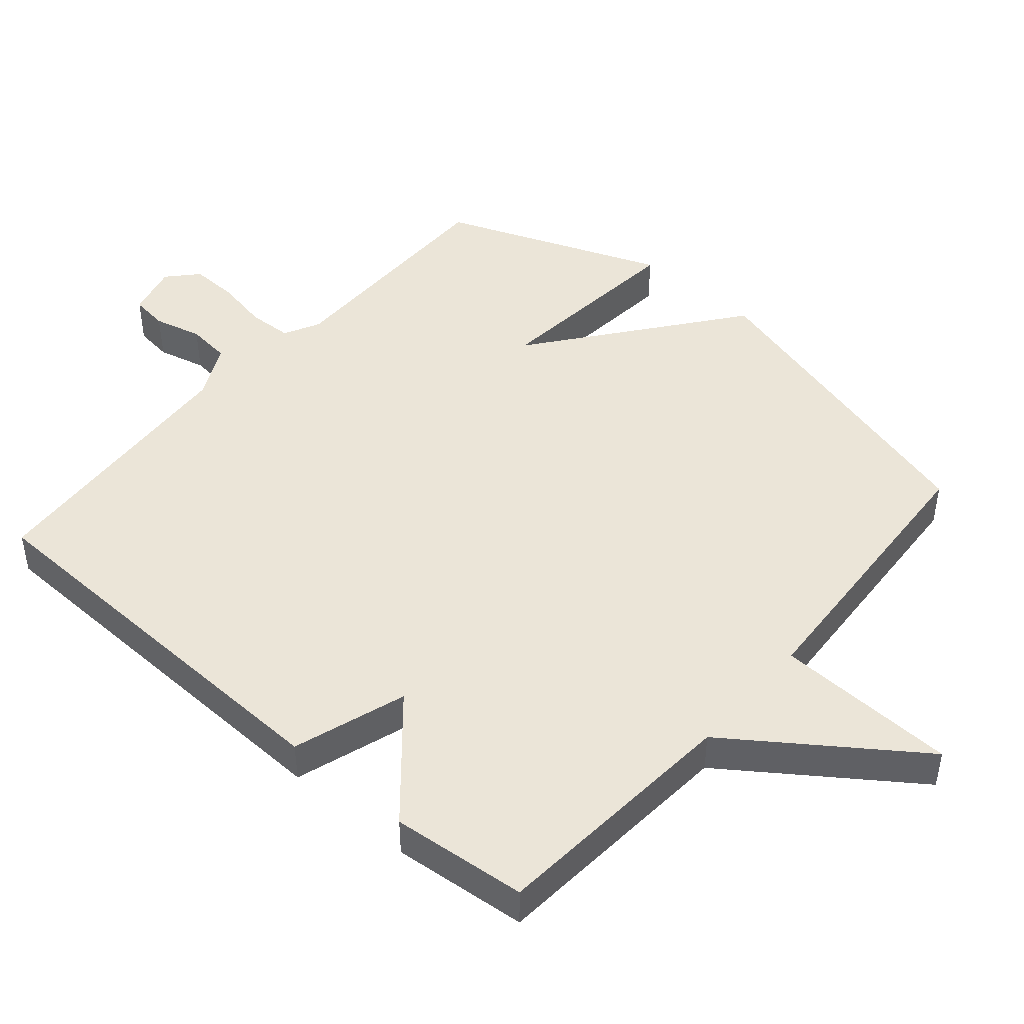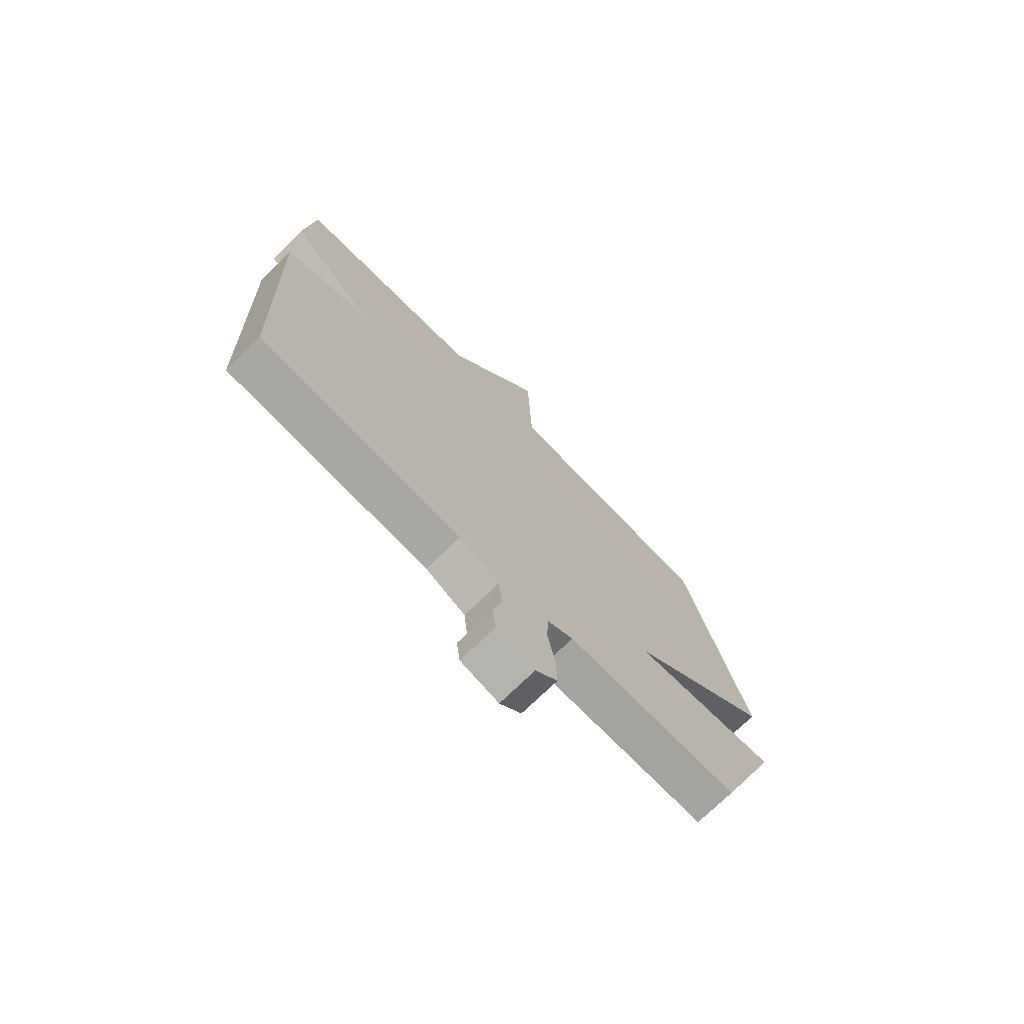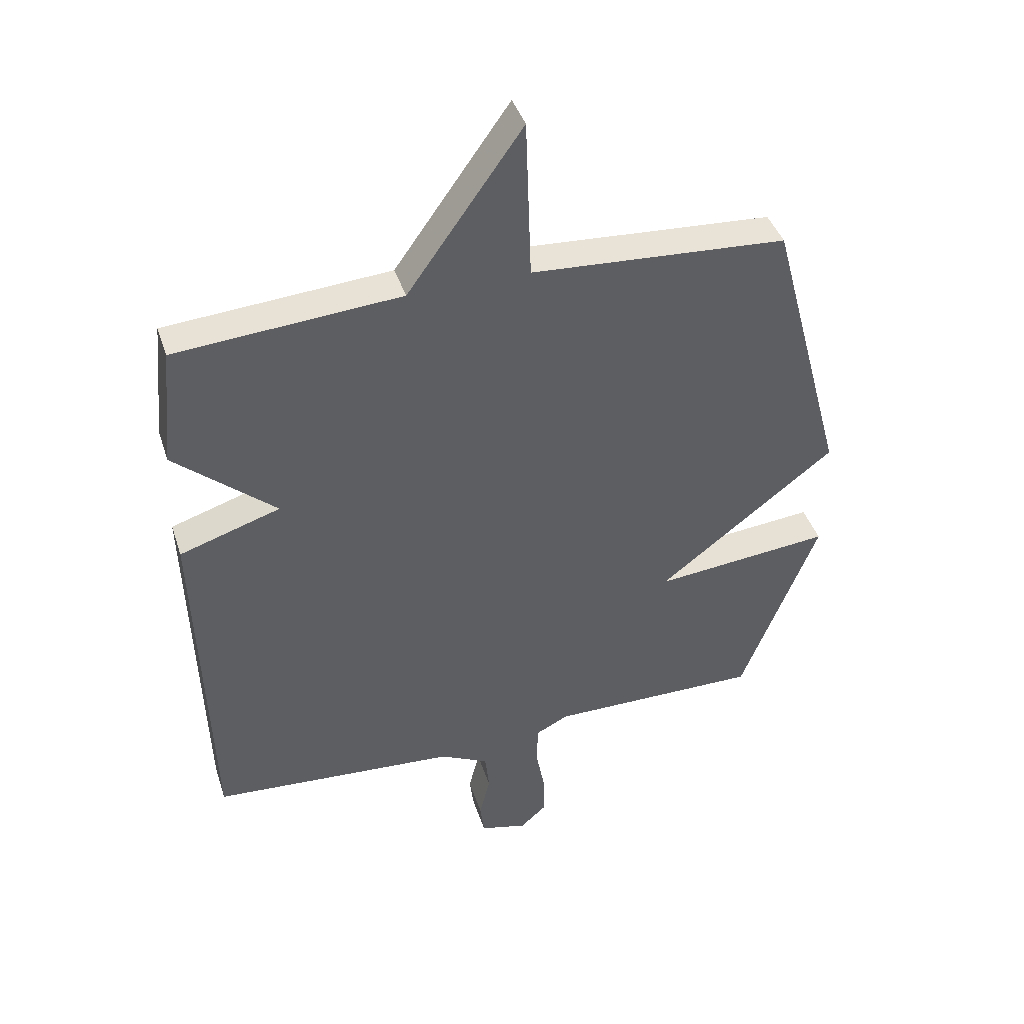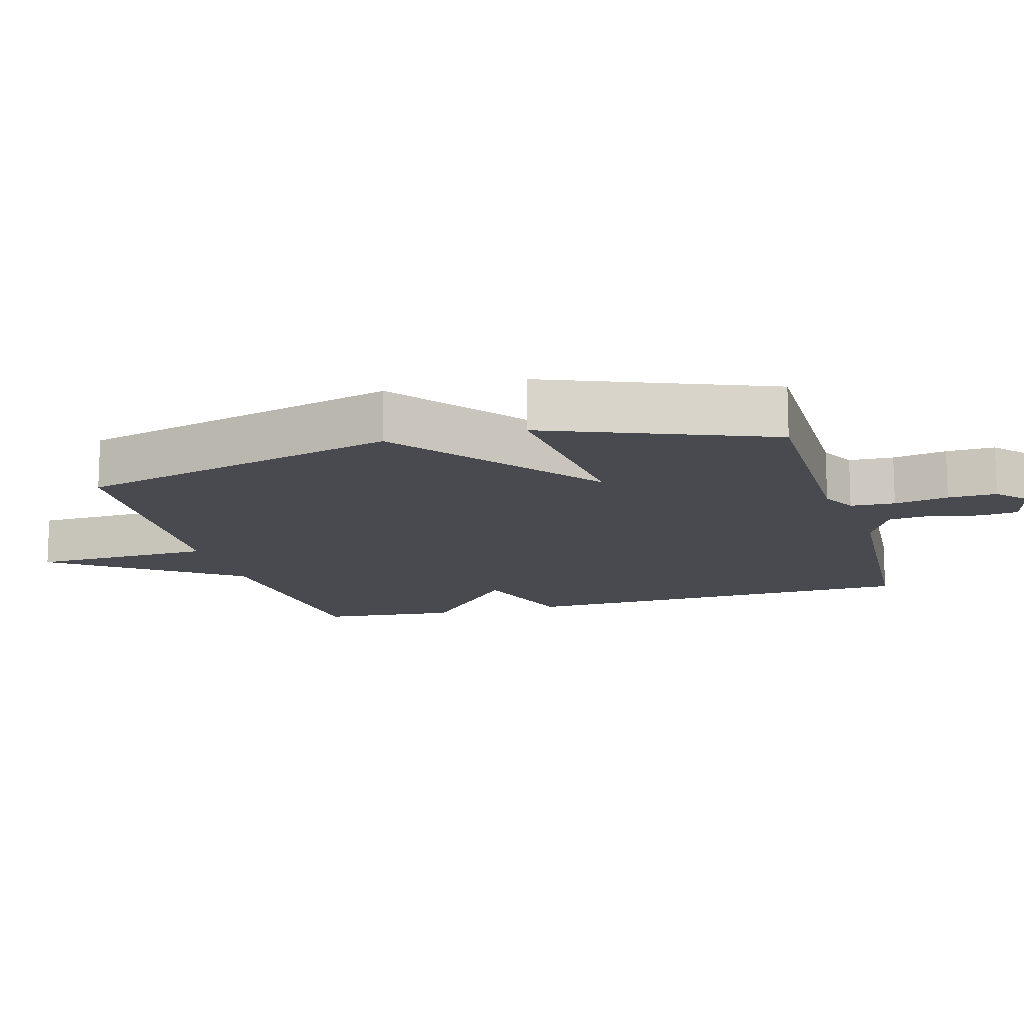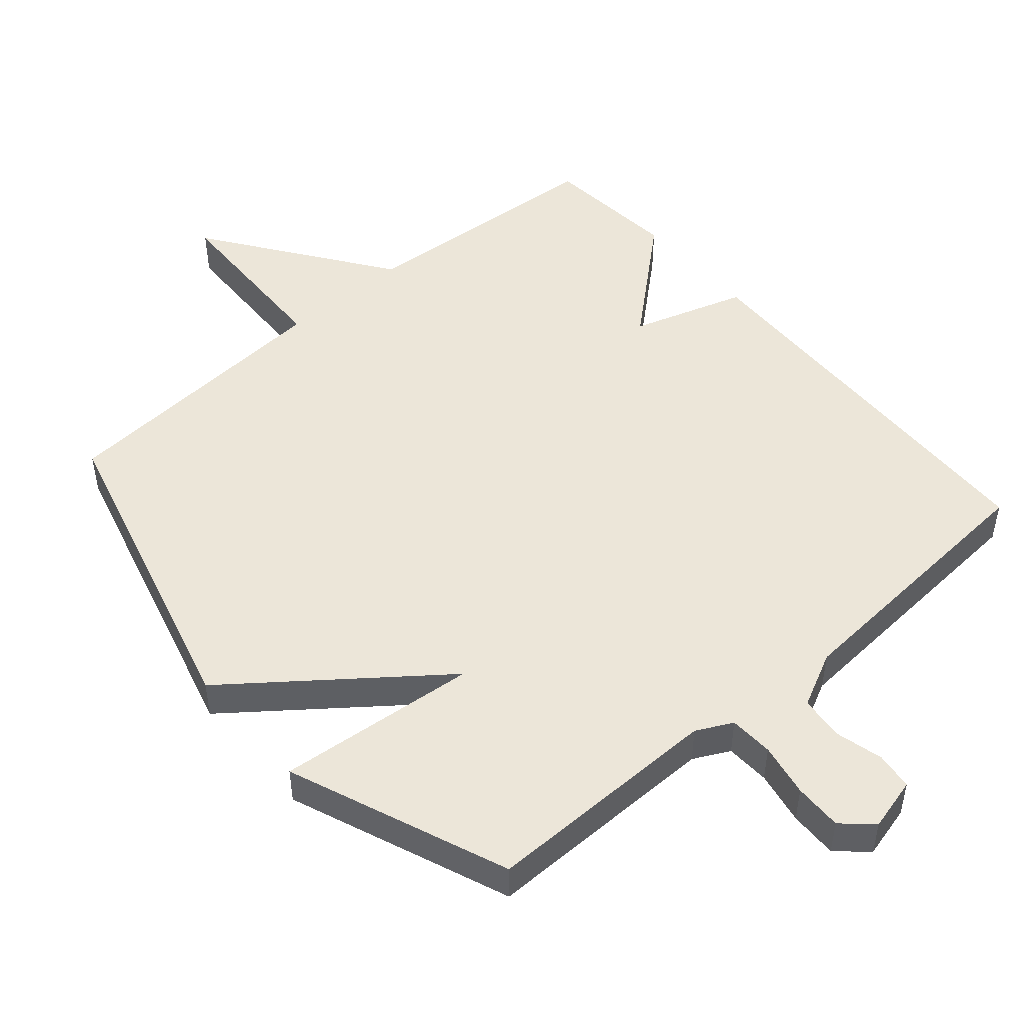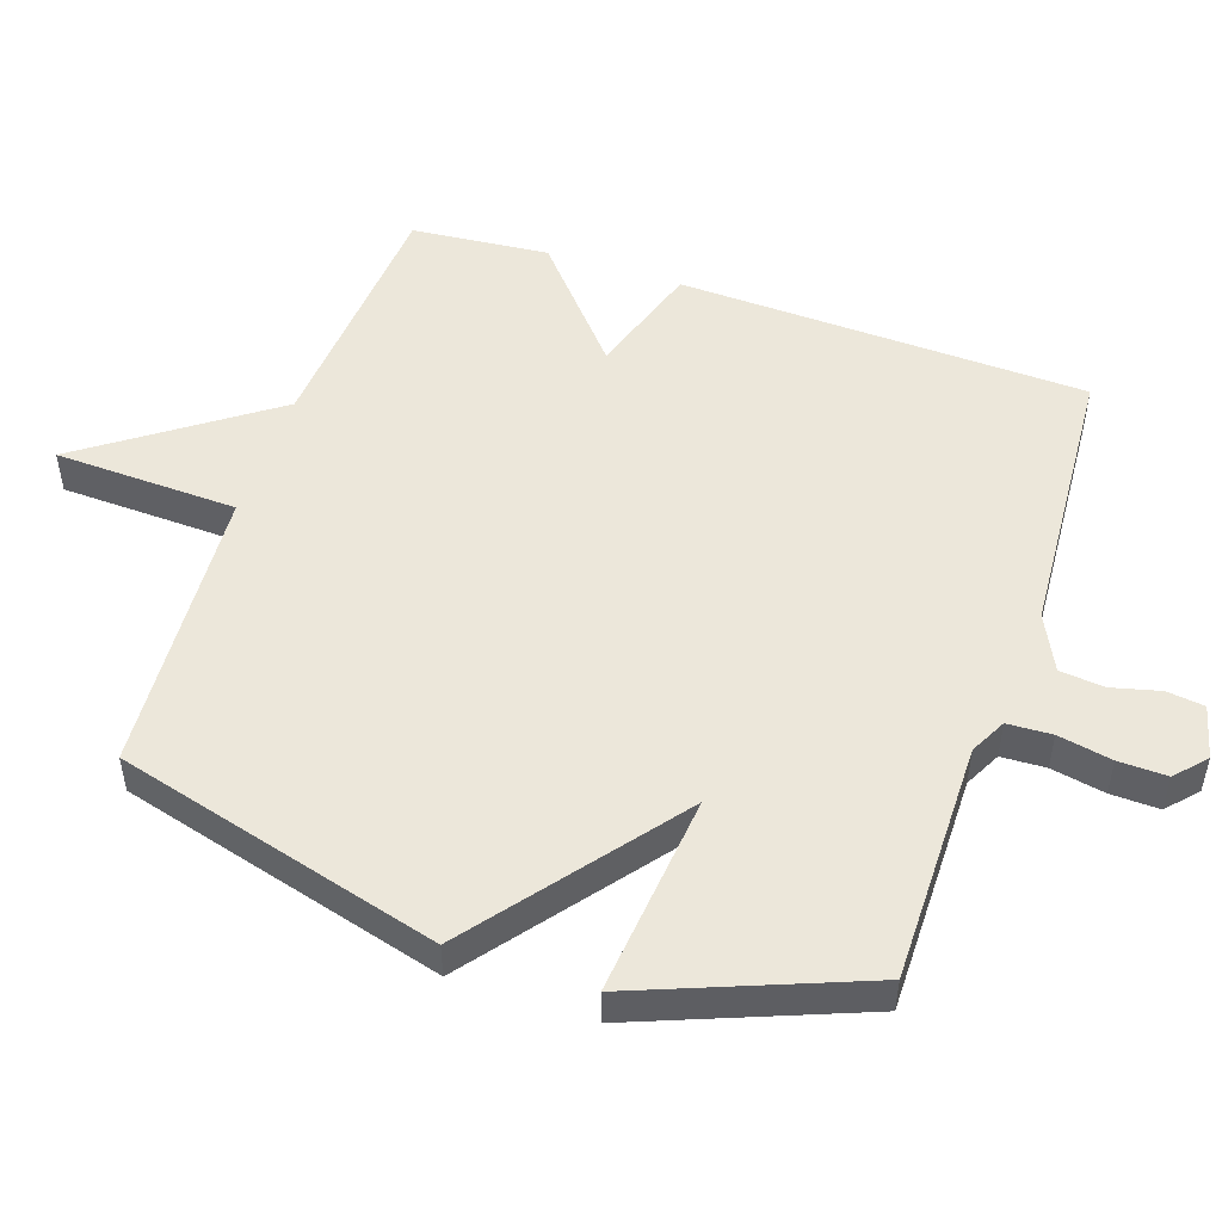
<metadata>
{"format":"obj","ext":"obj","renderer":"f3d","projection":"perspective","resolution":1024,"background":"white","views":[{"elev":45.9,"azim":-49.2,"up":"+Y"},{"elev":-72.8,"azim":-45.6,"up":"+Z"},{"elev":41.6,"azim":-17.5,"up":"+Z"},{"elev":-13.6,"azim":105.8,"up":"+Y"},{"elev":49.1,"azim":139.1,"up":"+Y"},{"elev":50.7,"azim":108.8,"up":"+Y"}]}
</metadata>
<code>
v 0.5 0.07 0.5
v 0.628 0.07 0.025
v 0.332 0.07 -0.204
v 0.628 0.07 -0.175
v 0.5 0.07 -0.5
v 0.148 0.07 -0.498
v 0.095 0.07 -0.525
v 0.092 0.07 -0.59
v 0.107 0.07 -0.669
v 0.109 0.07 -0.74
v 0.065 0.07 -0.78
v -0.013 0.07 -0.76
v -0.02 0.07 -0.705
v -0.002 0.07 -0.634
v -0.009 0.07 -0.569
v -0.09 0.07 -0.529
v -0.5 0.07 -0.5
v -0.519 0.07 0.099
v -0.351 0.07 0.153
v -0.519 0.07 0.299
v -0.5 0.07 0.5
v -0.126 0.07 0.528
v 0.065 0.07 0.796
v 0.074 0.07 0.528
v 0.5 0 0.5
v 0.628 0 0.025
v 0.332 0 -0.204
v 0.628 0 -0.175
v 0.5 0 -0.5
v 0.148 0 -0.498
v 0.095 0 -0.525
v 0.092 0 -0.59
v 0.107 0 -0.669
v 0.109 0 -0.74
v 0.065 0 -0.78
v -0.013 0 -0.76
v -0.02 0 -0.705
v -0.002 0 -0.634
v -0.009 0 -0.569
v -0.09 0 -0.529
v -0.5 0 -0.5
v -0.519 0 0.099
v -0.351 0 0.153
v -0.519 0 0.299
v -0.5 0 0.5
v -0.126 0 0.528
v 0.065 0 0.796
v 0.074 0 0.528
f 22 23 24
f 1 2 3
f 24 1 3
f 22 24 3
f 21 22 3
f 20 21 3
f 19 20 3
f 18 19 3
f 17 18 3
f 16 17 3
f 15 16 3 4
f 12 13 14
f 11 12 14
f 10 11 14
f 9 10 14
f 8 9 14
f 7 8 14 15
f 6 7 15 4
f 4 5 6
f 48 47 46
f 27 26 25
f 27 25 48
f 27 48 46
f 27 46 45
f 27 45 44
f 27 44 43
f 27 43 42
f 27 42 41
f 27 41 40
f 28 27 40 39
f 38 37 36
f 38 36 35
f 38 35 34
f 38 34 33
f 38 33 32
f 39 38 32 31
f 28 39 31 30
f 30 29 28
f 1 25 26 2
f 2 26 27 3
f 3 27 28 4
f 4 28 29 5
f 5 29 30 6
f 6 30 31 7
f 7 31 32 8
f 8 32 33 9
f 9 33 34 10
f 10 34 35 11
f 11 35 36 12
f 12 36 37 13
f 13 37 38 14
f 14 38 39 15
f 15 39 40 16
f 16 40 41 17
f 17 41 42 18
f 18 42 43 19
f 19 43 44 20
f 20 44 45 21
f 21 45 46 22
f 22 46 47 23
f 23 47 48 24
f 24 48 25 1

</code>
